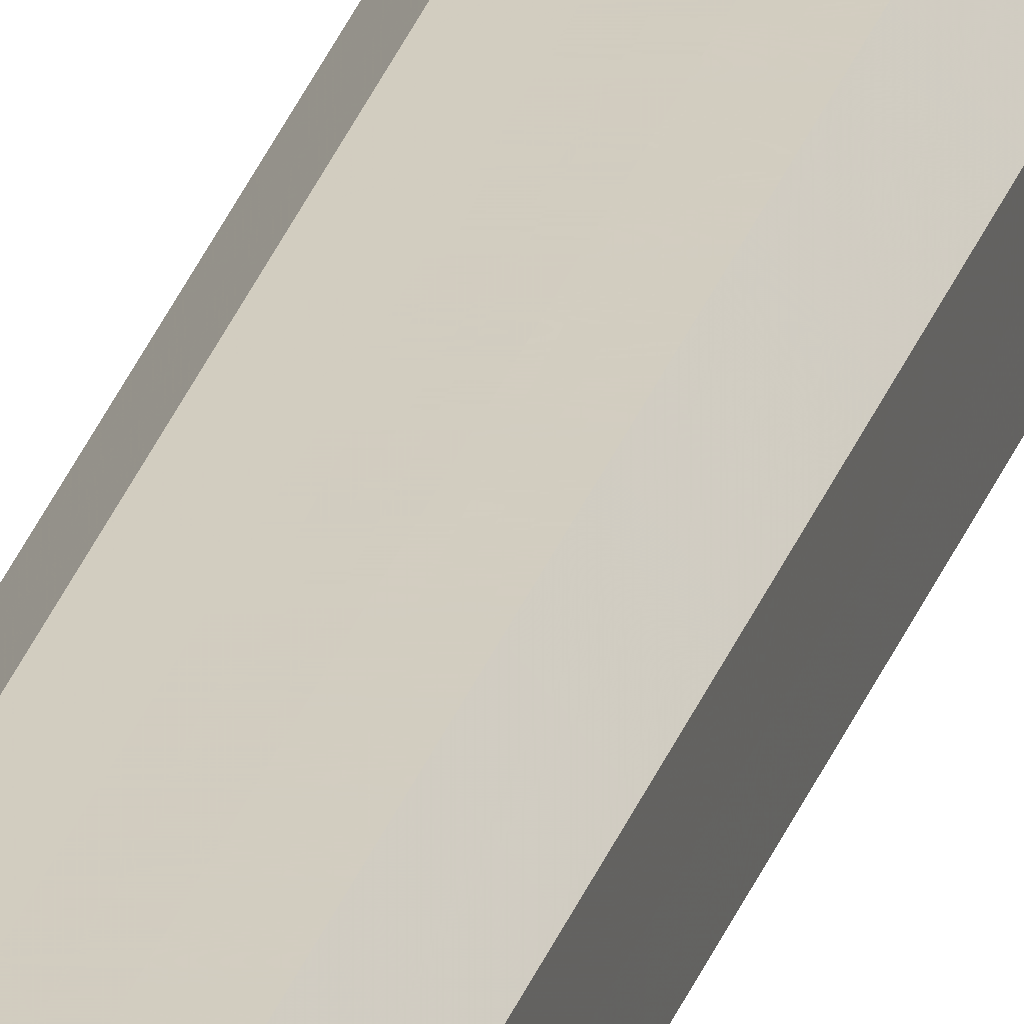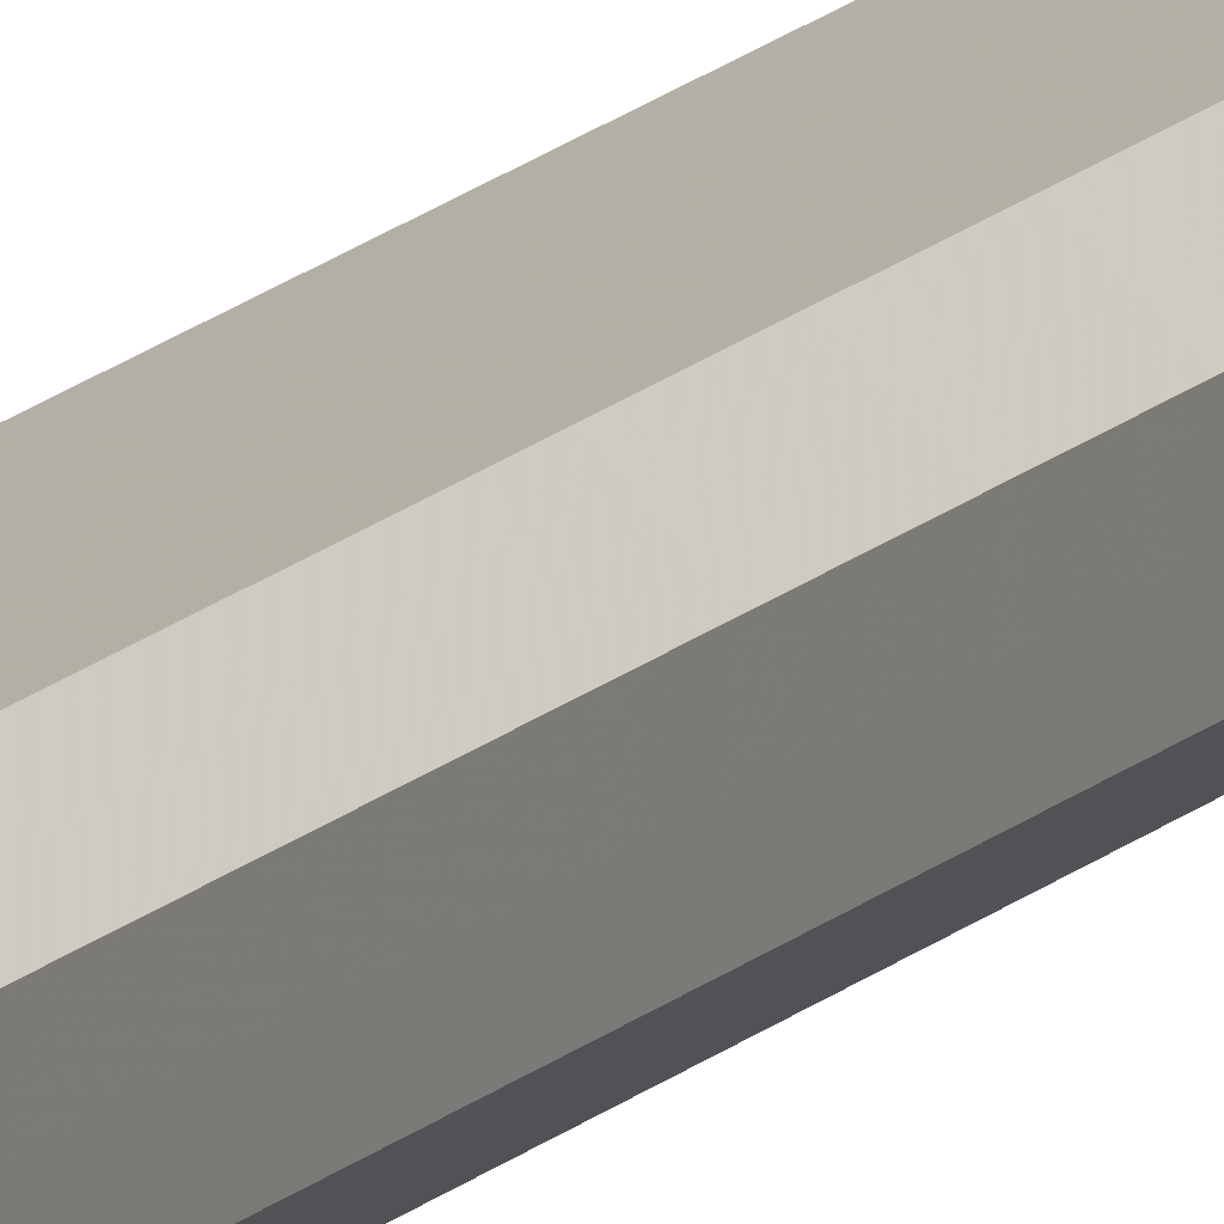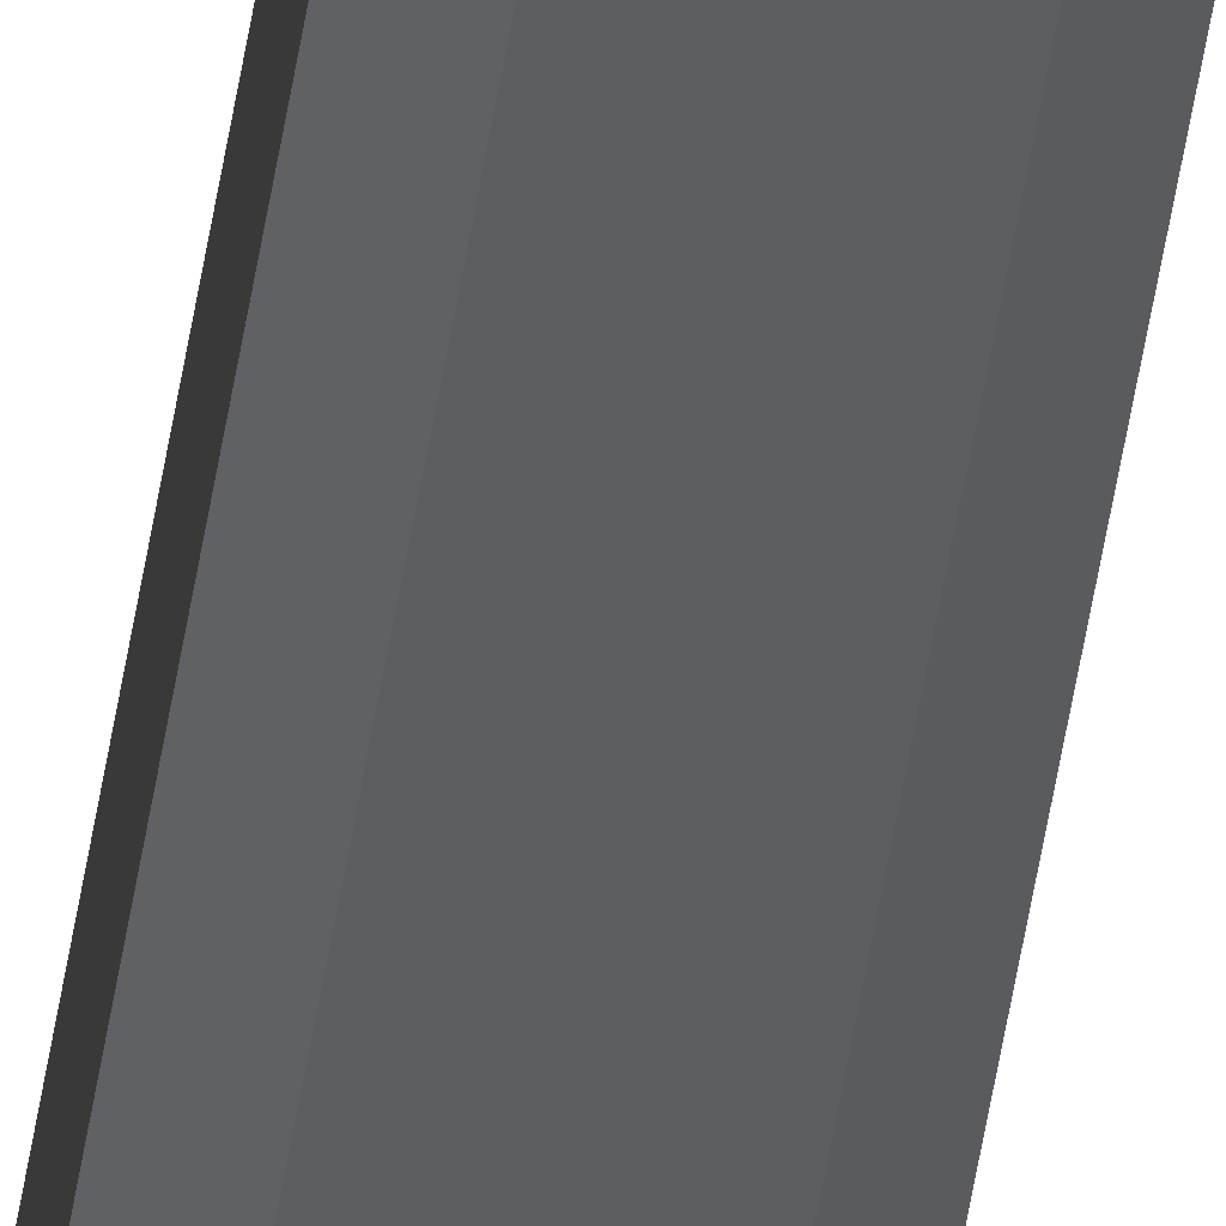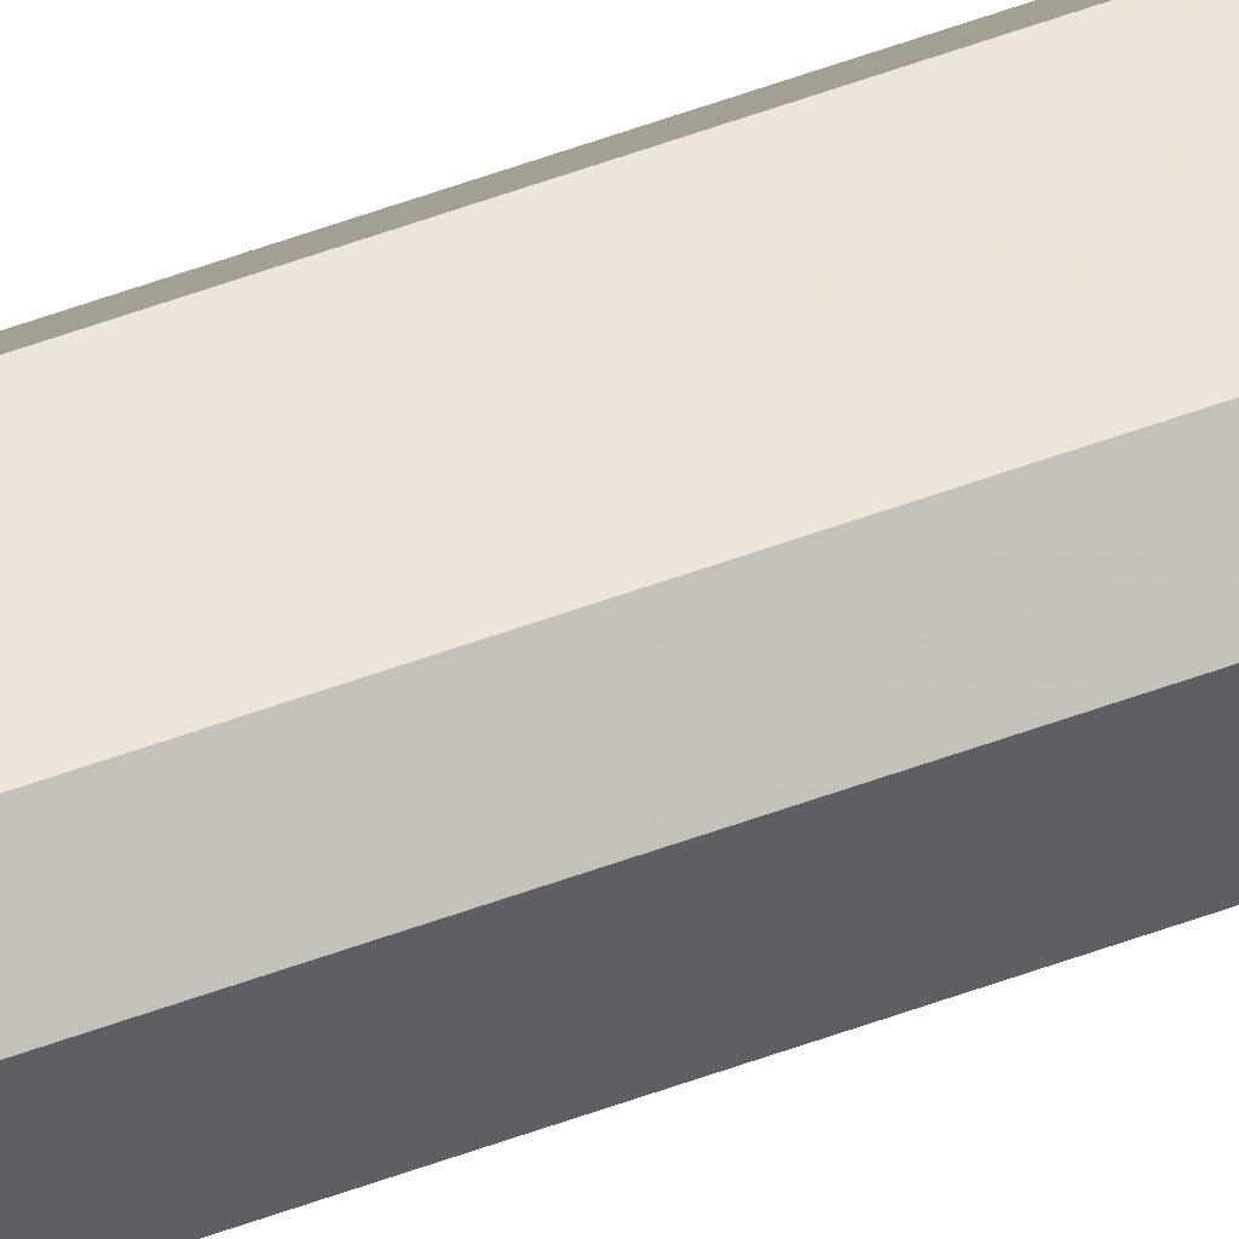
<metadata>
{"format":"obj","ext":"obj","renderer":"f3d","projection":"perspective","resolution":1024,"background":"white","views":[{"elev":24.5,"azim":14.2,"up":"+Y"},{"elev":11.3,"azim":21.3,"up":"+Y"},{"elev":-38.7,"azim":172.9,"up":"+Y"},{"elev":48.0,"azim":66.7,"up":"+Y"}]}
</metadata>
<code>
o 10850
v 2167 1891 7.825
v 2167 1891 7.825
v 2167 1891 12
v 2167 1891 7.825
v 2167 1891 12
v 2167 1891 7.825
v 2167 1891 12
v 2167 1891 7.825
v 2167 1891 12
v 2167 1891 7.825
v 2167 1891 12
v 2167 1891 7.825
v 2167 1891 12
v 2167 1891 7.825
v 2167 1891 12
v 2167 1891 7.825
v 2167 1891 12
v 2167 1891 7.825
v 2167 1891 12
v 2167 1891 7.825
v 2167 1891 12
v 2167 1891 7.825
v 2167 1891 12
v 2167 1891 7.825
v 2167 1891 12
v 2167 1891 7.825
v 2167 1891 12
v 2167 1891 12
v 2167 1891 12
v 2167 1891 7.825
v 2167 1891 12
v 2167 1891 7.825
v 2167 1891 12
v 2167 1891 12
v 2167 1891 7.825
v 2167 1891 12
v 2167 1891 7.825
v 2167 1891 7.825
v 2167 1891 12
v 2167 1891 12
v 2167 1891 7.825
v 2167 1891 12
v 2167 1891 7.825
v 2167 1891 7.825
v 2167 1891 12
v 2167 1891 12
v 2167 1891 7.825
v 2167 1891 12
v 2167 1891 7.825
v 2167 1891 7.825
v 2167 1891 12
v 2167 1891 12
v 2167 1891 7.825
v 2167 1891 12
v 2167 1891 7.825
v 2167 1891 7.825
v 2167 1891 7.825
v 2167 1891 7.825
v 2167 1891 7.825
v 2167 1891 7.825
v 2167 1891 7.825
v 2167 1891 7.825
v 2167 1891 7.825
v 2167 1891 7.825
v 2167 1891 7.825
v 2167 1891 7.825
v 2167 1891 7.825
v 2167 1891 7.825
v 2167 1891 7.825
v 2167 1891 7.825
v 2167 1891 7.825
v 2167 1891 12
v 2167 1891 12
v 2167 1891 12
v 2167 1891 12
v 2167 1891 12
v 2167 1891 12
v 2167 1891 12
v 2167 1891 12
v 2167 1891 12
v 2167 1891 12
v 2167 1891 12
v 2167 1891 12
v 2167 1891 12
v 2167 1891 12
v 2167 1891 12
f 1 2 3
f 2 4 5
f 6 1 7
f 4 8 9
f 10 6 11
f 8 12 13
f 14 10 15
f 12 16 17
f 18 14 19
f 16 20 21
f 22 18 23
f 20 24 25
f 26 22 27
f 24 26 28
f 29 30 31
f 31 32 33
f 34 35 29
f 36 37 34
f 33 38 39
f 40 41 36
f 42 43 40
f 39 44 45
f 46 47 42
f 48 49 46
f 45 50 51
f 52 53 48
f 54 55 52
f 51 56 54
f 57 58 59
f 57 60 58
f 57 59 61
f 57 62 60
f 57 61 63
f 57 64 62
f 57 63 65
f 57 66 64
f 57 65 67
f 57 68 66
f 57 67 69
f 57 70 68
f 57 69 71
f 57 71 70
f 72 73 74
f 72 75 73
f 72 74 76
f 72 77 75
f 72 76 78
f 72 79 77
f 72 78 80
f 72 81 79
f 72 80 82
f 72 83 81
f 72 82 84
f 72 85 83
f 72 84 86
f 72 86 85

</code>
